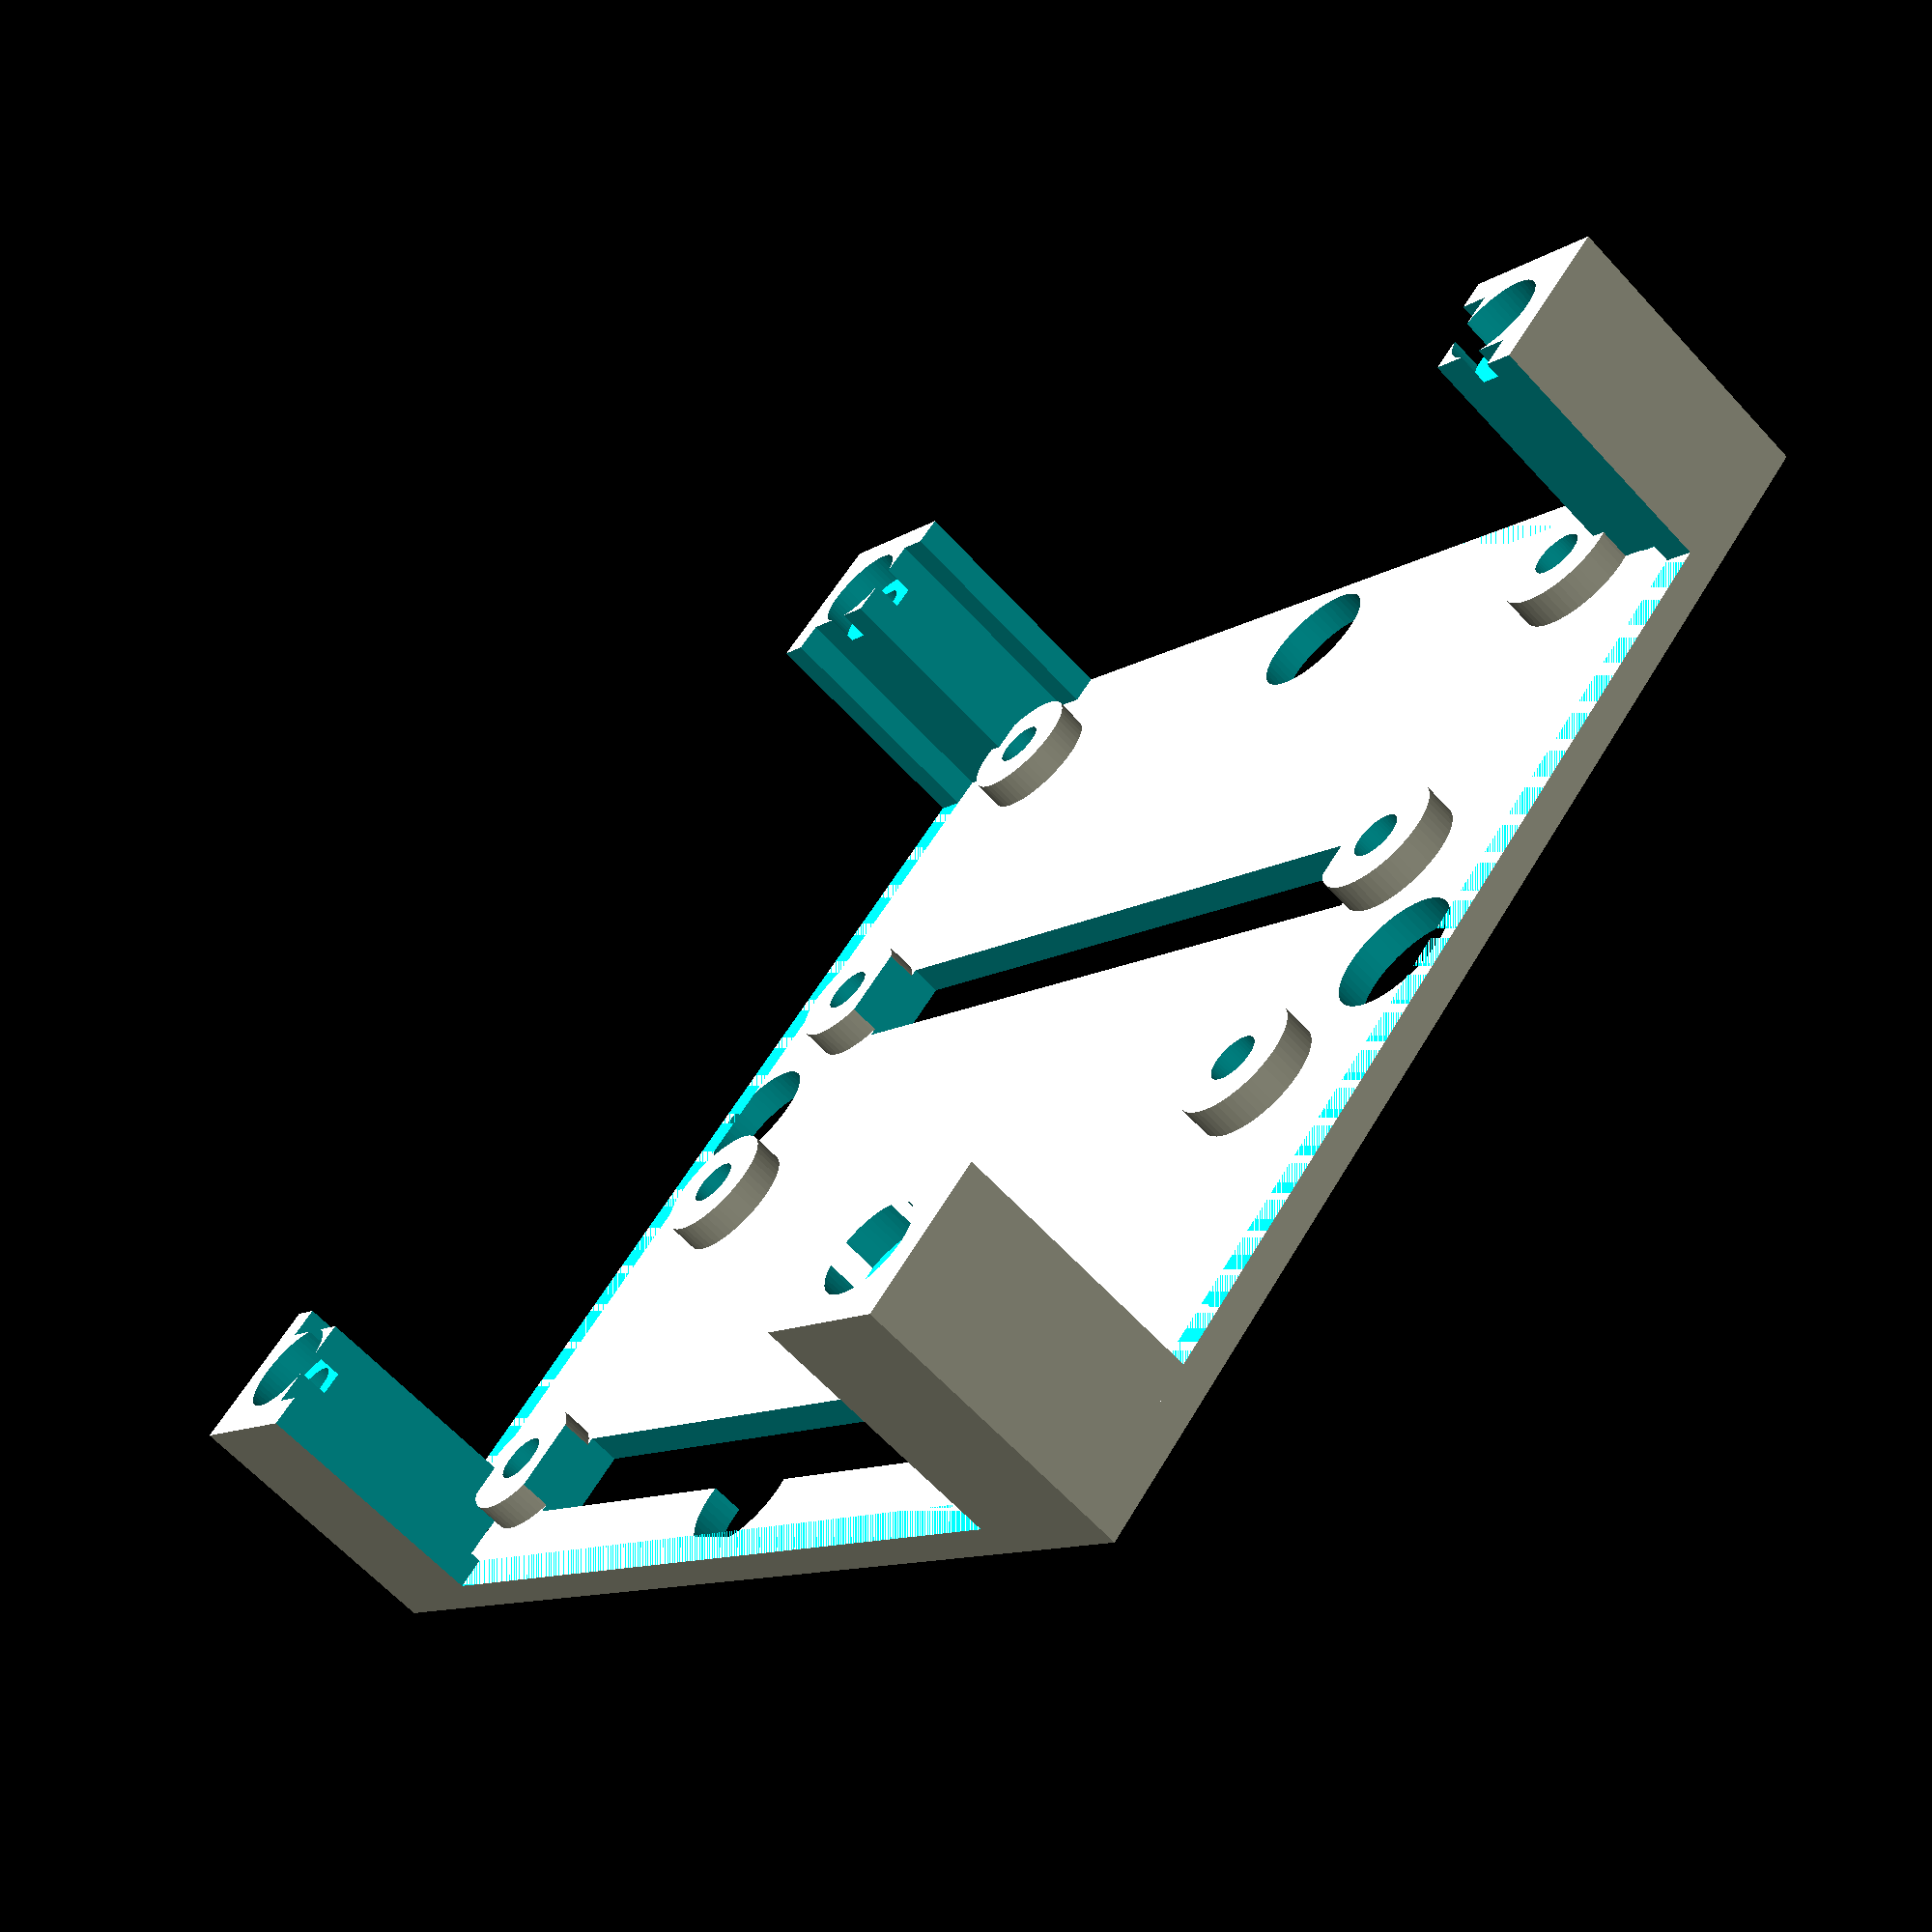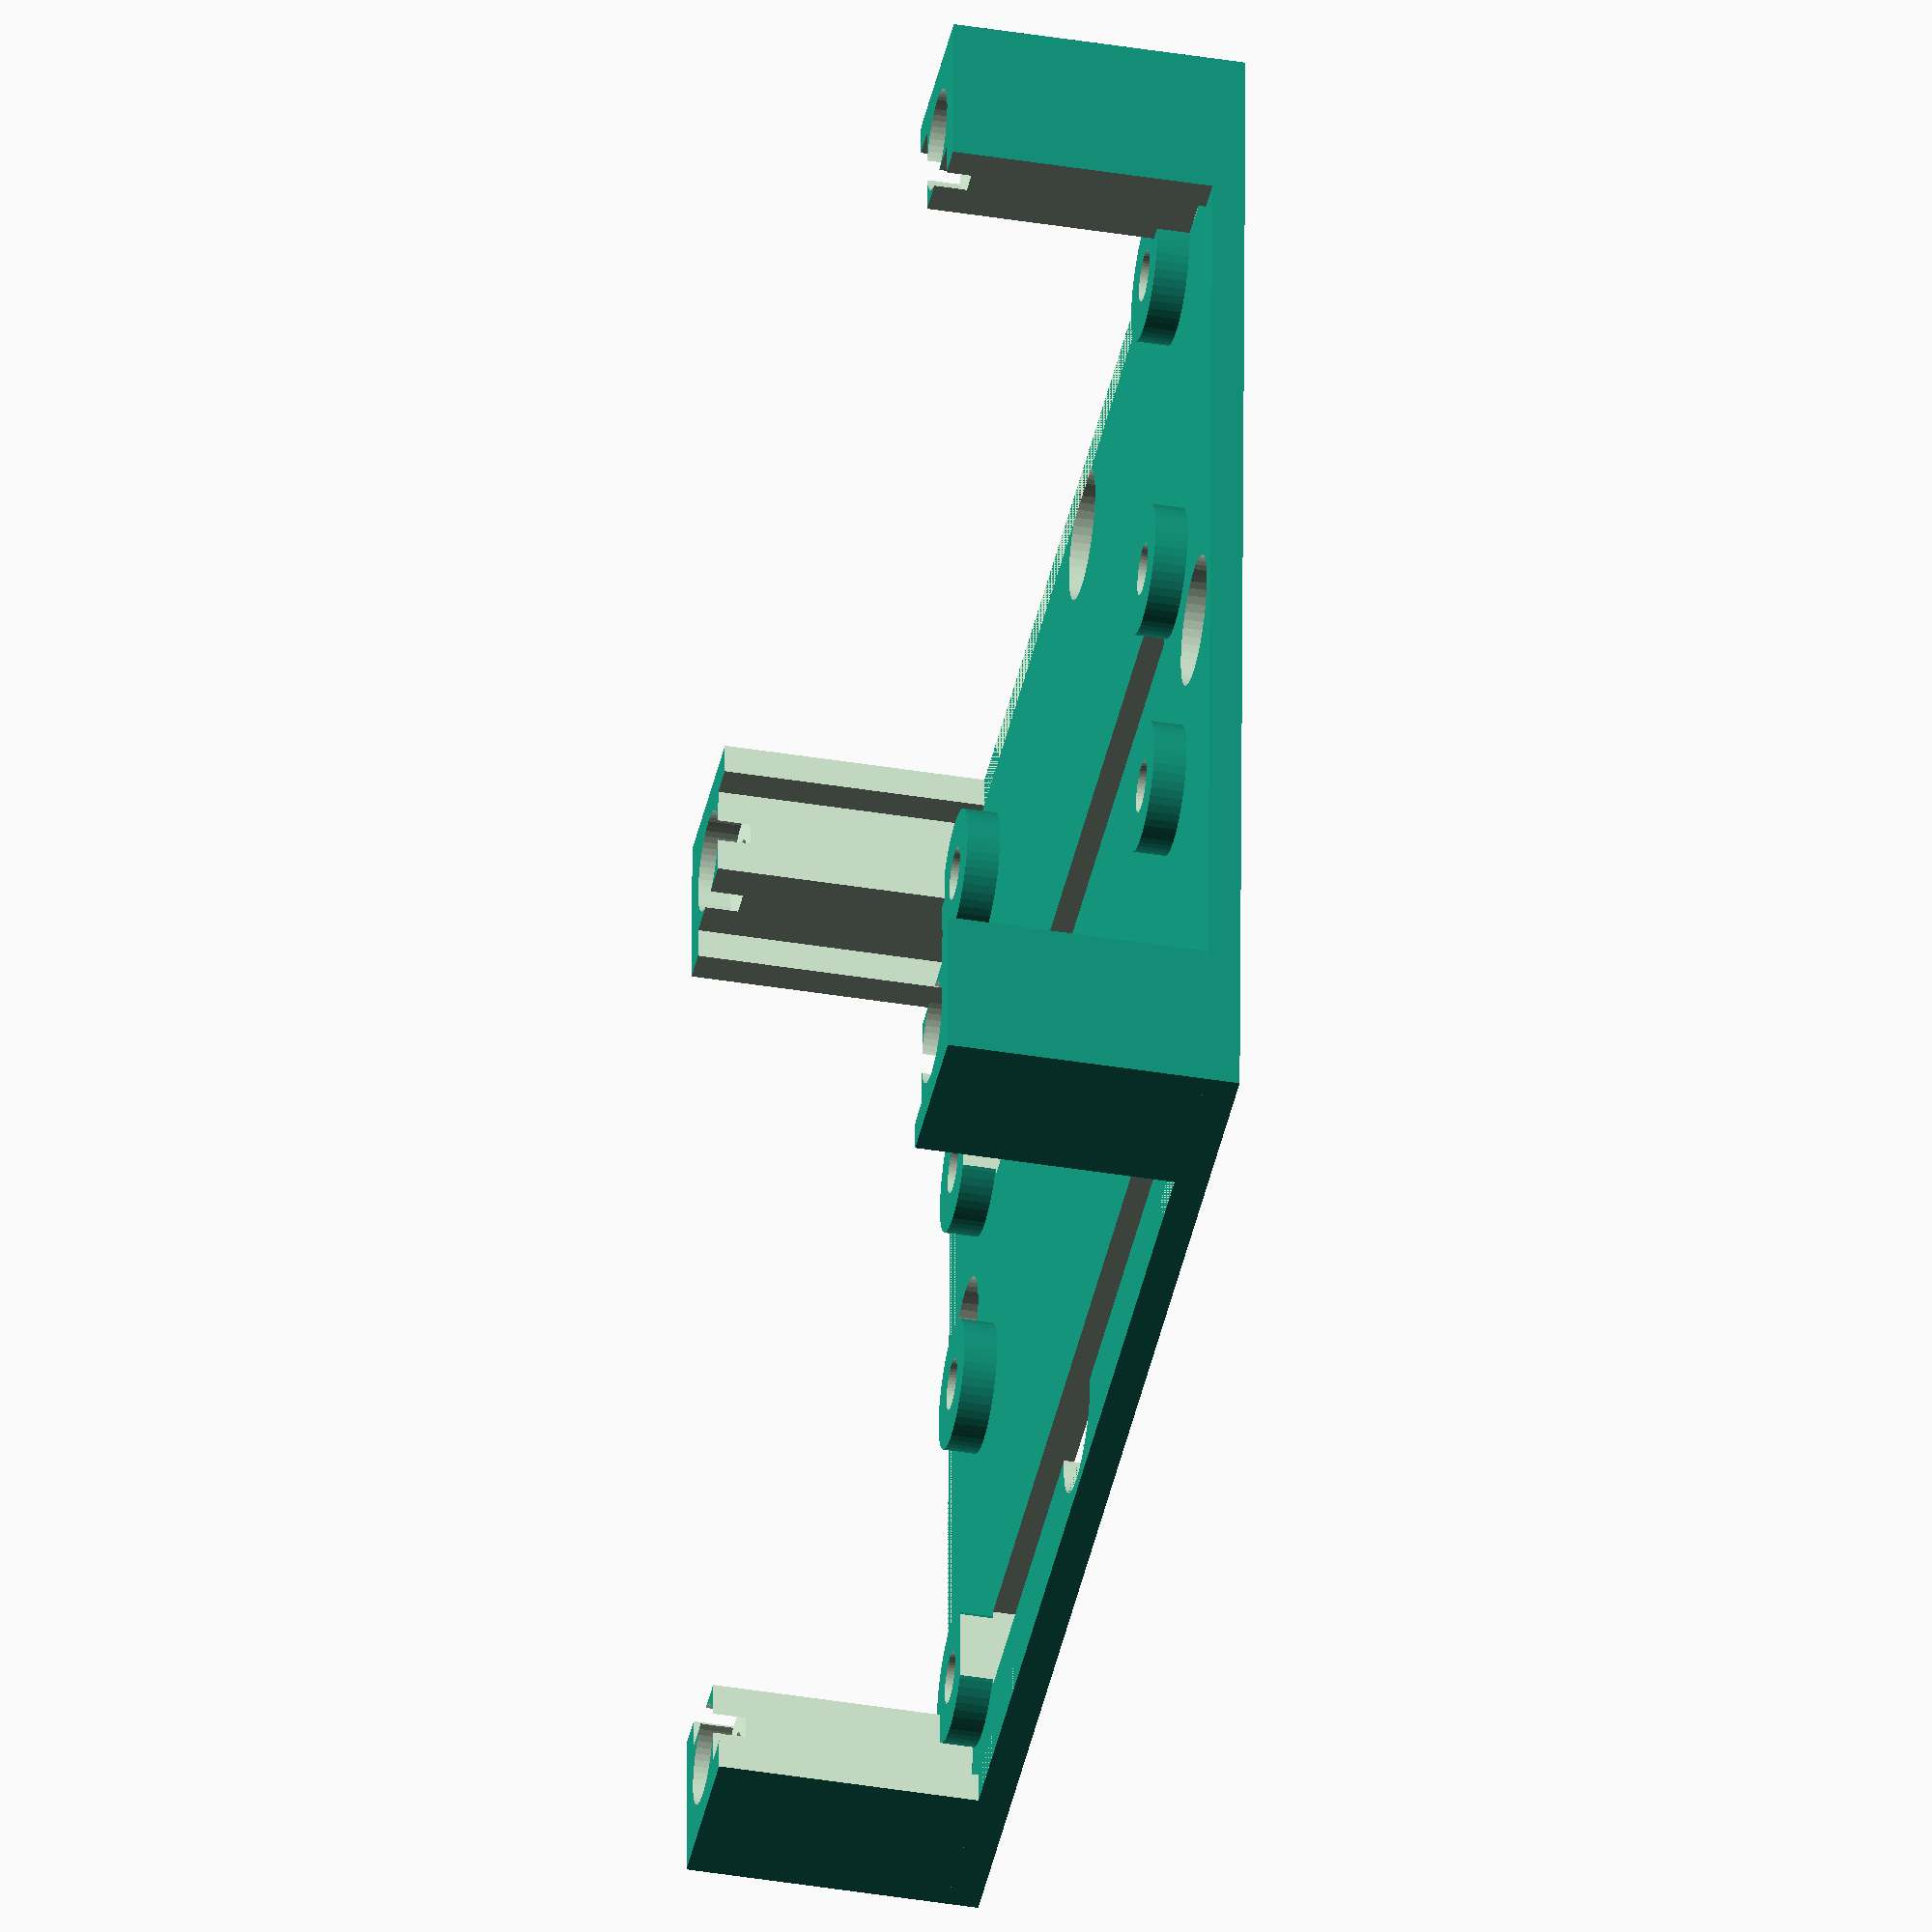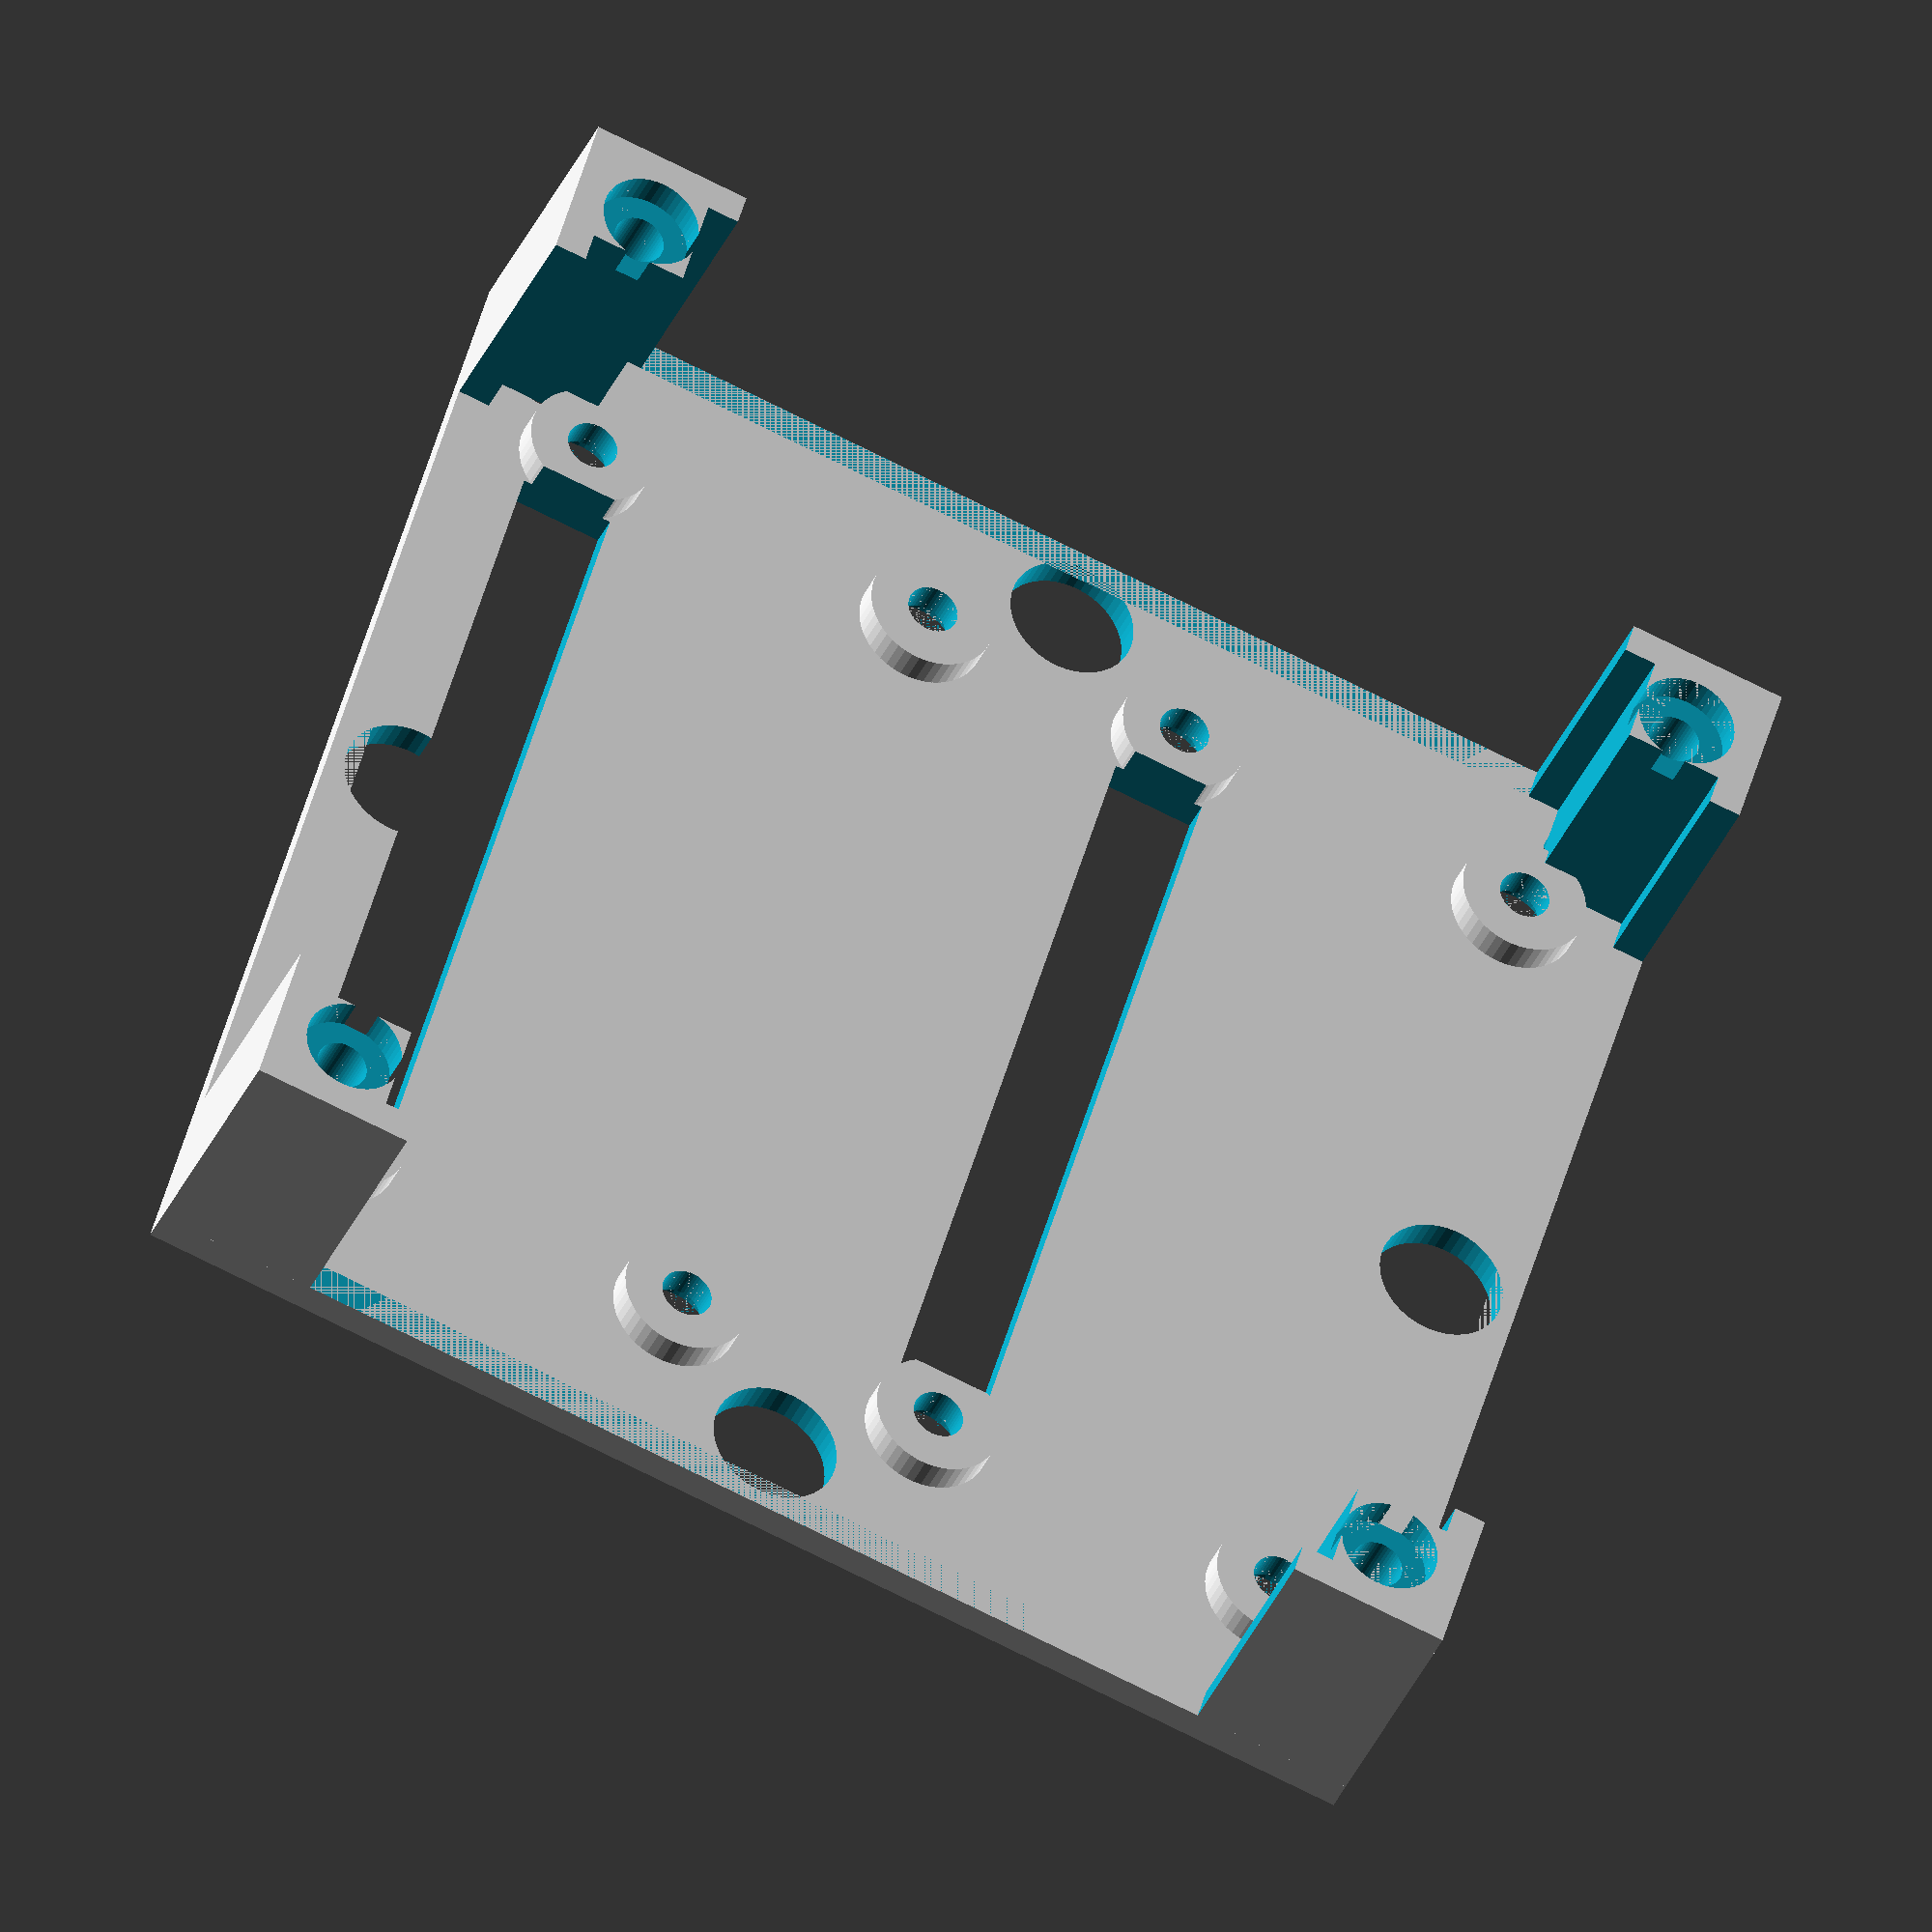
<openscad>

module bezier(h){
linear_extrude(height=h)polygon([
    for(t=[0:0.1:1.0])    [20*t*t, 40*(1-t)*(1-t)],
    [0, 0]
    ]);
}

module screwhelper(rout, rin, height)
{
    difference(){
        translate([0,0,height/2])cylinder(height, r=rout,center=true,$fn=50);
        translate([0,0,height/2])cylinder(height+0.01, r=rin,center=true,$fn=50);
    }
}

module kuangkuang(sizex, sizey, sizez){
    difference(){
    translate([0,0,sizez/2])cube([sizex+2,sizey+2,sizez],center=true);
    translate([0,0,sizez/2])cube([sizex+0.01,sizey+0.01,sizez+0.01],center=true);
    translate([0,0,sizez/2])cube([sizex-6+0.01,sizey+2.01,sizez+0.01],center=true);
    translate([0,0,sizez/2])cube([sizex+2.01,sizey-6+0.01,sizez+0.01],center=true);
    }
}

module addon(size){
    difference(){
        cylinder(size, r=4.9,center=true,$fn=50);
        cylinder(size+0.01, r=2.5,center=true,$fn=50);
        translate([-2.5,-2.5,0])cube([5.1,5.1,size+0.01],center=true);
        translate([ 2.5, 2.5,0])cube([5.1,5.1,size+.01],center=true);
    }
}
module conn(height,degree){
    difference(){
        cube([height,40,20],center=true);
        cube([height-4,36,22],center=true);
        //translate([0,0,1])cube([32,36,18.01],center=true);
        //translate([0,0,5])cube([20,41,10],center=true);
        translate([0, 10,0])rotate([0,90,0])cylinder(40.01, r=2.5,center=true,$fn=50);
        translate([0,  0,0])rotate([0,90,0])cylinder(40.01, r=2.5,center=true,$fn=50);
        translate([0,-10,0])rotate([0,90,0])cylinder(40.01, r=2.5,center=true,$fn=50);
    }

    translate([-height/2-1, 10,0])rotate([0,90,0])rotate([0,0,degree])addon(2);
    translate([-height/2-2,  0,0])rotate([0,90,0])rotate([0,0,degree])addon(4);
    translate([-height/2-1,-10,0])rotate([0,90,0])rotate([0,0,degree])addon(2);

    translate([ height/2+1, 10,0])rotate([0,90,0])rotate([0,0,degree])addon(2);
    translate([ height/2+2,  0,0])rotate([0,90,0])rotate([0,0,degree])addon(4);
    translate([ height/2+1,-10,0])rotate([0,90,0])rotate([0,0,degree])addon(2);
}
module conn_typec(){
    difference(){
    union(){
    conn(40,-45);
    //layer2
    translate([5,0,0])cube([10,40,20],center=true);
    //layer1
    translate([-5,0,0])cube([10,40,20],center=true);
    }

    //layer2
    translate([5.5,-10,9])cube([9.01,4,2.01],center=true);
    translate([5.5,-10,0])cube([9.01,8,16.01],center=true);
    translate([5.5,-10,-9])cube([9.01,4,2.01],center=true);
    translate([5.5, 10, 9])cube([9.01,4,2.01],center=true);
    translate([5.5, 10,0])cube([9.01,8,16.01],center=true);
    translate([5.5, 10,-9])cube([9.01,4,2.01],center=true);

    //layer1
    translate([5.5-10, 0, 0])cube([9.01,36,20.01],center=true);
    }
}
module conn_xh254(){
    difference(){
    union(){
    //+special
    translate([-10,-11,5])cube([20,2,10], center=true);
    //xh254
    translate([0,0,5])cube([40,20,10],center=true);
    //+blank
    translate([0,0,-5])cube([40,20,10],center=true);
    //+main
    rotate([0,90,90])conn(40,-45);
    }

    //-blank
    translate([0,0,-4.5])cube([36,21,9],center=true);

    //-xh254.chargerside
    //.special+++
    translate([-10,9+0.5, 5.5])cube([   6,1.01,9.01],center=true);
    //translate([-10,9+0.5, 9])cube([12.4,1.01,2.01],center=true);
    translate([-10,8+0.5, 5.5])cube([12.4,1.01,9.01],center=true);
    //.special---
    //normal
    translate([-10,  -2+0.5, 5.5])cube([12.4,19,9.01],center=true);
    translate([-10,-12+0.5, 5.5])cube([9,1.01,9.01],center=true);

    //-xh254.batteryside
    translate([ 10,10-3/2, 5+2])cube([6,3.01,6.01],center=true);
    translate([ 10,0, 5+1])cube([8.2,15,8.01],center=true);
    translate([ 10,0-15/2+7/2, 5+1])cube([10.0,7.01,8.01],center=true);
    translate([ 10,0-15/2-0.5, 5+1])cube([8.0,1,8.01],center=true);
    translate([ 10,-9.01, 5.4])cube([13,2,9.21],center=true);
    }
}
module conn_bms(){
    difference(){
        conn(36,-45);
        translate([0,0,5.01])cube([20,40.01,10],center=true);
    }
}

module conn_motor(){
    difference(){
        conn(36,45);
        translate([0,0,5.01])cube([20,40.01,10],center=true);
    }
}

module top_top(){
    /*
    translate([-40, 20, 80-0.5])linear_extrude(height=1.01,center=true)text("-A-",size=20,font= "Arial");
    translate([00, 20, 80-0.5])linear_extrude(height=1.01,center=true)text("-B-",size=20,font= "Arial");
    translate([-40,-40, 80-0.5])linear_extrude(height=1.01,center=true)text("-C-",size=20,font= "Arial");
    translate([00,-40, 80-0.5])linear_extrude(height=1.01,center=true)text("-D-",size=20,font= "Arial");
    */

    difference(){
    union(){
    translate([0, 0, 80-1])cube([120,120,2],center=true);
    }

    //middle
    translate([0, 0, 80-1.11])cube([80,80,1.8],center=true);
    translate([0, 0, 80-1])cube([40,40,3],center=true);

    //hole
    translate([-50,-10,80])cylinder(100, r=5,center=true,$fn=50);
    translate([-50, 10,80])cylinder(100, r=5,center=true,$fn=50);
    translate([ 50,-10,80])cylinder(100, r=5,center=true,$fn=50);
    translate([ 50, 10,80])cylinder(100, r=5,center=true,$fn=50);

    //cam
    translate([-40, 40, 80])cube([20,30,8],center=true);
    translate([ 40, 40, 80])cube([20,30,8],center=true);
    translate([-40,-40, 80])cube([20,30,8],center=true);
    translate([ 40,-40, 80])cube([20,30,8],center=true);
    }

    difference(){
    union(){
    translate([-40, 40, 80-4.5])cube([22,32,9],center=true);
    translate([ 40, 40, 80-4.5])cube([22,32,9],center=true);
    translate([-40,-40, 80-4.5])cube([22,32,9],center=true);
    translate([ 40,-40, 80-4.5])cube([22,32,9],center=true);
    }

    //cam
    translate([-40, 40, 80.01-4])cube([20,30,8],center=true);
    translate([ 40, 40, 80.01-4])cube([20,30,8],center=true);
    translate([-40,-40, 80.01-4])cube([20,30,8],center=true);
    translate([ 40,-40, 80.01-4])cube([20,30,8],center=true);

    //cam
    translate([-40, 40, 80.01-4])cube([10,40,8],center=true);
    translate([ 40, 40, 80.01-4])cube([10,40,8],center=true);
    translate([-40,-40, 80.01-4])cube([10,40,8],center=true);
    translate([ 40,-40, 80.01-4])cube([10,40,8],center=true);
    }
}

module top_support_one(){
    difference(){
        conn(36,45);
        translate([0,0,6])cube([40,24,2],center=true);
    }
}
module top_support(){
    translate([-50, 0, 60])rotate([0,90,0])top_support_one();
    translate([ 50, 0, 60])rotate([0,-90,0])top_support_one();
}

module rpi(){
difference(){
    union(){
    translate([-24.5,20-62, 1])cylinder(2, r=3,center=true,$fn=50);
    translate([ 24.5,20-62, 1])cylinder(2, r=3,center=true,$fn=50);
    translate([-24.5, 20-4, 1])cylinder(2, r=3,center=true,$fn=50);
    translate([ 24.5, 20-4, 1])cylinder(2, r=3,center=true,$fn=50);
    }
    translate([-24.5,20-62, 1])cylinder(4, r=1.6,center=true,$fn=50);
    translate([ 24.5,20-62, 1])cylinder(4, r=1.6,center=true,$fn=50);
    translate([-24.5, 20-4, 1])cylinder(4, r=1.6,center=true,$fn=50);
    translate([ 24.5, 20-4, 1])cylinder(4, r=1.6,center=true,$fn=50);
}
}
module notprint_rpi(){
translate([0,-20,60])cube([55,88,36-4],center=true);
}

module cam(){
difference(){
    cube([28,28,1.6],center=true);
    //middle
    translate([0,-2,0])cube([12,24,10],center=true);
    //edge
    //translate([-15,15,0])cube([10,4,10],center=true);
    //translate([ 15,15,0])cube([10,4,10],center=true);
    //hole
    translate([-21/2,4-12.5,0])cylinder(110, r=1.2,center=true,$fn=50);
    translate([ 21/2,4-12.5,0])cylinder(110, r=1.2,center=true,$fn=50);
    translate([-21/2, 4,0])cylinder(110, r=1.2,center=true,$fn=50);
    translate([ 21/2, 4,0])cylinder(110, r=1.2,center=true,$fn=50);
}
}
module cam_bottom(){
    difference(){
        translate([0,50,42+2])cube([20,20,4],center=true);
        translate([0,50,42+1.1])cube([50,10,2.2],center=true);
        translate([0,50,0.5])cylinder(100, r=1.6,center=true,$fn=50);
        translate([0,58,42+3])cube([100,2,2],center=true);
    }
}
module cam_mount(){
    translate([0,60-0.8,56])rotate([90,0,0])cam();
    cam_bottom();
}
module top_cam(){
translate([-30,0.0])cam_mount();
translate([ 30,0.0])cam_mount();
}
/*
module top_speaker_l(){
difference(){
    translate([-55, 50,60])cube([10,20,36],center=true);
    translate([-50, 46,61])cube([21,8,30],center=true);
    translate([-50, 60,61])cube([21,20,28],center=true);
    translate([-50,50,43.2])cube([50,10,2.4],center=true);

    translate([-55,50,47])cylinder(4, r=3,center=true,$fn=50);
    translate([-55,50,50])cylinder(30, r=1.6,center=true,$fn=50);

    translate([-52, 46,80])cube([4,8,10],center=true);
}
}
module top_speaker_r(){
difference(){
    translate([ 55, 50,60])cube([10,20,36],center=true);
    translate([ 50, 46,61])cube([21,8,30],center=true);
    translate([ 50, 60,61])cube([21,20,26],center=true);
    translate([ 50,50,43.2])cube([50,10,2.4],center=true);

    translate([ 55,50,47])cylinder(4, r=3,center=true,$fn=50);
    translate([ 55,50,50])cylinder(30, r=1.6,center=true,$fn=50);

    translate([ 52, 46,80])cube([4,8,10],center=true);
}
}
module top_speaker(){
    top_speaker_l();
    top_speaker_r();
}
*/
module inmp441(){
    translate([0,0,1])cube([20,40,2],center=true);
    translate([0,0,2+5])cube([2.54*3,2.54*4,10],center=true);
}
module top_mic(){
translate([ 40,0,60])rotate([0, 90,0])inmp441();
translate([-40,0,60])rotate([0,-90,0])inmp441();
}

module upper_real(){
    //+hole for cam
    difference(){
        translate([0,50,3-0.1])cube([108,9.8,2],center=true);
        for(j=[-50:5:50]){
            translate([j,50,0.5])cylinder(10, r=1.6,center=true,$fn=50);
        }
    }

    //+hole for rpi
    difference(){
        union(){
        translate([-24.5,20-62, 3])cylinder(2, r=4,center=true,$fn=50);
        translate([ 24.5,20-62, 3])cylinder(2, r=4,center=true,$fn=50);
        translate([-24.5, 20-4, 3])cylinder(2, r=4,center=true,$fn=50);
        translate([ 24.5, 20-4, 3])cylinder(2, r=4,center=true,$fn=50);
        }
        translate([-24.5,20-62, 3])cylinder(3, r=1.6,center=true,$fn=50);
        translate([ 24.5,20-62, 3])cylinder(3, r=1.6,center=true,$fn=50);
        translate([-24.5, 20-4, 3])cylinder(3, r=1.6,center=true,$fn=50);
        translate([ 24.5, 20-4, 3])cylinder(3, r=1.6,center=true,$fn=50);
    }

    difference(){
    translate([0,0,2/2])cube([120,120,2],center=true);

    //center
    //translate([0,0,2/2])cube([40,40,3],center=true);

    //leftright
    translate([-35,0,2/2])cube([10,40,3],center=true);
    translate([ 35,0,2/2])cube([10,40,3],center=true);

    //cammount
    for(j=[-50:5:50]){
    //translate([j,50,0.5])cylinder(10, r=1.6,center=true,$fn=50);
    translate([j,50,1])cylinder(2.01, r=3,center=true,$fn=50);
    }

    //rpi
    translate([-24.5,20-62, 1])cylinder(2.01, r=3,center=true,$fn=50);
    translate([ 24.5,20-62, 1])cylinder(2.01, r=3,center=true,$fn=50);
    translate([-24.5, 20-4, 1])cylinder(2.01, r=3,center=true,$fn=50);
    translate([ 24.5, 20-4, 1])cylinder(2.01, r=3,center=true,$fn=50);

    //support hole
    translate([-50,-10,0])cylinder(100, r=5,center=true,$fn=50);
    translate([-50,  0,0])cylinder(100, r=5,center=true,$fn=50);
    translate([-50, 10,0])cylinder(100, r=5,center=true,$fn=50);
    translate([ 50,-10,0])cylinder(100, r=5,center=true,$fn=50);
    translate([ 50,  0,0])cylinder(100, r=5,center=true,$fn=50);
    translate([ 50, 10,0])cylinder(100, r=5,center=true,$fn=50);

    //translate([-20, 20,0])cylinder(100, r=1.6,center=true,$fn=50);
    //translate([  0, 20,0])cylinder(100, r=1.6,center=true,$fn=50);
    //translate([ 20, 20,0])cylinder(100, r=1.6,center=true,$fn=50);

    //marker line
    translate([0,-40,0.1])cube([120,0.2,0.21],center=true);
    translate([0,-20,0.1])cube([120,0.2,0.21],center=true);
    translate([0,  0,0.1])cube([120,0.2,0.21],center=true);
    translate([0, 20,0.1])cube([120,0.2,0.21],center=true);
    translate([0, 40,0.1])cube([120,0.2,0.21],center=true);
    translate([-40,0,0.1])cube([0.2,120,0.21],center=true);
    translate([-20,0,0.1])cube([0.2,120,0.21],center=true);
    translate([  0,0,0.1])cube([0.2,120,0.21],center=true);
    translate([ 20,0,0.1])cube([0.2,120,0.21],center=true);
    translate([ 40,0,0.1])cube([0.2,120,0.21],center=true);

    translate([0,-40,1.9])cube([120,0.2,0.21],center=true);
    translate([0,-20,1.9])cube([120,0.2,0.21],center=true);
    translate([0,  0,1.9])cube([120,0.2,0.21],center=true);
    translate([0, 20,1.9])cube([120,0.2,0.21],center=true);
    translate([0, 40,1.9])cube([120,0.2,0.21],center=true);
    translate([-40,0,1.9])cube([0.2,120,0.21],center=true);
    translate([-20,0,1.9])cube([0.2,120,0.21],center=true);
    translate([  0,0,1.9])cube([0.2,120,0.21],center=true);
    translate([ 20,0,1.9])cube([0.2,120,0.21],center=true);
    translate([ 40,0,1.9])cube([0.2,120,0.21],center=true);
}
}

module top_bot(){
//translate([0,0,2+40+2])rpi();

translate([0,0,40])upper_real();
}

module l298n(){
difference(){
    union(){
        translate([-27.5,20-60,2+2/2])cylinder(2, r=3,center=true,$fn=50);
        translate([ 27.5,20-60,2+2/2])cylinder(2, r=3,center=true,$fn=50);
        translate([-14.5, 20-6,2+2/2])cylinder(2, r=3,center=true,$fn=50);
        translate([ 14.5, 20-6,2+2/2])cylinder(2, r=3,center=true,$fn=50);
    }
    translate([-27.5,20-60,2+2/2])cylinder(10, r=1.6,center=true,$fn=50);
    translate([ 27.5,20-60,2+2/2])cylinder(10, r=1.6,center=true,$fn=50);
    translate([-14.5, 20-6,2+2/2])cylinder(10, r=1.6,center=true,$fn=50);
    translate([ 14.5, 20-6,2+2/2])cylinder(10, r=1.6,center=true,$fn=50);
}
}

module mid_top(){
    difference(){
        translate([ 0, 0, 40-1])cube([120,120,2],center=true);

        translate([ 0, 0, 40-1])cube([80,80,3],center=true);

        translate([-50, 10, 0])cylinder(100, r=5,center=true,$fn=50);
        translate([-50,  0, 0])cylinder(100, r=5,center=true,$fn=50);
        translate([-50,-10, 0])cylinder(100, r=5,center=true,$fn=50);

        translate([ 50, 10, 0])cylinder(100, r=5,center=true,$fn=50);
        translate([ 50,  0, 0])cylinder(100, r=5,center=true,$fn=50);
        translate([ 50,-10, 0])cylinder(100, r=5,center=true,$fn=50);
    }
}

module mid_support(){
    translate([-50, 0, 20])rotate([0,90,0])conn_bms();
    translate([ 50, 0, 20])rotate([0,-90,0])conn_bms();
}

module batterypack(){
    translate([ 0,29,0])cube([40,20,40],center=true);
    translate([-10,0, 10])rotate([90,0,0])cylinder(65, r=9,center=true,$fn=50);
    translate([ 10,0, 10])rotate([90,0,0])cylinder(65, r=9,center=true,$fn=50);
    translate([-10,0,-10])rotate([90,0,0])cylinder(65, r=9,center=true,$fn=50);
    translate([ 10,0,-10])rotate([90,0,0])cylinder(65, r=9,center=true,$fn=50);
    translate([ 0,-29,0])cube([40,20,40],center=true);
}
module notprint_battery(){
    translate([ 0, 60,-20])rotate([0,0,90])batterypack();
    translate([ 0,-60,-20])rotate([0,0,90])batterypack();
}

module part2_kuang(){
    //shang
    difference(){
        union(){
        translate([-10, 40,1.2])cube([4,4,2.4],center=true);
        translate([  0, 40,1.2])cube([4,4,2.4],center=true);
        translate([ 10, 40,1.2])cube([4,4,2.4],center=true);
        translate([20,20,0])rotate([0,-90,0])bezier(40);
        translate([0,40,0.5])cube([40,40,1.0],center=true);
        }
        translate([-10,40,0])cylinder(10, r=1.6,center=true,$fn=50);
        translate([  0,40,0])cylinder(10, r=1.6,center=true,$fn=50);
        translate([ 10,40,0])cylinder(10, r=1.6,center=true,$fn=50);
    }
/*
    //zhong
    difference(){
        translate([0,0,10])cube([40,40,20],center=true);
        translate([0,0,10])cube([30,39.9,20.02],center=true);
        translate([0,10,10])rotate([0,90,0])cylinder(100, r=2.5,center=true,$fn=50);
        translate([0,-10,10])rotate([0,90,0])cylinder(100, r=2.5,center=true,$fn=50);
    }
*/
    //xia
    difference(){
        union(){
        translate([-10,-40,1.2])cube([4,4,2.4],center=true);
        translate([  0,-40,1.2])cube([4,4,2.4],center=true);
        translate([ 10,-40,1.2])cube([4,4,2.4],center=true);
        mirror([0,1,0])translate([20,20,0])rotate([0,-90,0])bezier(40);
        translate([0,-40,0.5])cube([40,40,1.0],center=true);
        }
        translate([-10,-40,0])cylinder(10, r=1.6,center=true,$fn=50);
        translate([  0,-40,0])cylinder(10, r=1.6,center=true,$fn=50);
        translate([ 10,-40,0])cylinder(10, r=1.6,center=true,$fn=50);
    }
}
module mid_kuang_right(){
    translate([40,0,20])rotate([0,90,0])part2_kuang();
    translate([50,0,20])rotate([0,0,90])conn_xh254();
}
module mid_kuang_left(){
    translate([-40,0,20])rotate([0,-90,0])part2_kuang();
    translate([-50,0,20])rotate([0,-90,0])conn_typec();
}

module notprint_rpizero(){
    difference(){
        translate([0,0,1])cube([30.5,65,2],center=true);
        translate([-58/2, 23/2, 0])cylinder(100, r=1.6,center=true,$fn=50);
        translate([ 58/2, 23/2, 0])cylinder(100, r=1.6,center=true,$fn=50);
        translate([-58/2,-23/2, 0])cylinder(100, r=1.6,center=true,$fn=50);
        translate([ 58/2,-23/2, 0])cylinder(100, r=1.6,center=true,$fn=50);
    }
}

module notprint_wavesharesensehat(){
    difference(){
        union(){
        translate([0,0,1])cube([30.5,65,2],center=true);
        translate([30.5/2-4,0,-2])cube([6,52,4],center=true);
        }
        translate([-58/2, 23/2, 0])cylinder(100, r=1.6,center=true,$fn=50);
        translate([ 58/2, 23/2, 0])cylinder(100, r=1.6,center=true,$fn=50);
        translate([-58/2,-23/2, 0])cylinder(100, r=1.6,center=true,$fn=50);
        translate([ 58/2,-23/2, 0])cylinder(100, r=1.6,center=true,$fn=50);
    }
}

module sensorsupport(){
    translate([0,0,-20-1])cube([40,10,2],center=true);
    //left
    difference(){
        translate([-30,0,-20-1])cube([20,30,2],center=true);
        translate([-40+5,0,0])cylinder(100, r=2.4,center=true,$fn=50);
        translate([-58/2, 23/2, 0])cylinder(100, r=1.6,center=true,$fn=50);
        translate([-58/2,-23/2, 0])cylinder(100, r=1.6,center=true,$fn=50);
    }
    difference(){
        translate([-40+5/2,0,-30])cube([5,10,16],center=true);
        translate([-40+5,0,0])cylinder(100, r=2.5,center=true,$fn=50);
    }
    //right
    difference(){
        translate([ 30,0,-20-1])cube([20,30,2],center=true);
        translate([ 40-5,0,0])cylinder(100, r=2.4,center=true,$fn=50);
        translate([ 58/2, 23/2, 0])cylinder(100, r=1.6,center=true,$fn=50);
        translate([ 58/2,-23/2, 0])cylinder(100, r=1.6,center=true,$fn=50);
    }
    difference(){
        translate([ 40-5/2,0,-30])cube([5,10,16],center=true);
        translate([ 40-5,0,0])cylinder(100, r=2.5,center=true,$fn=50);
    }
}

module notprint_l298n(){
    difference(){
        union(){
        translate([0,0,1])cube([65,65,2],center=true);
        translate([0,-65/2+3+15/2,13])cube([53,15,20],center=true);
        translate([0,-65/2+(51+28)/2,2+11/2])cube([56,51-28,11],center=true);
        translate([-8, 65/2-(14+24)/2,2+13/2])cylinder(13, r=5,center=true,$fn=50);
        translate([ 8, 65/2-(14+24)/2,2+13/2])cylinder(13, r=5,center=true,$fn=50);
        }

        translate([-27.5, 65/2-5,0])cylinder(100, r=1.6,center=true,$fn=50);
        translate([ 27.5, 65/2-5,0])cylinder(100, r=1.6,center=true,$fn=50);
        translate([-14.5,-65/2+5,0])cylinder(100, r=1.6,center=true,$fn=50);
        translate([ 14.5,-65/2+5,0])cylinder(100, r=1.6,center=true,$fn=50);
    }
}

module bot_seperater_above()
{
difference(){
    translate([0,0, 2+8])cube([80,80,16],center=true);
    translate([0,0, 2+8])cube([76,64,20],center=true);
    translate([0,0, 2+8])cube([64,76,20],center=true);
    translate([0,0, 2+16])cube([60,90,32],center=true);
    translate([0,0, 2+16])cube([90,60,32],center=true);
    //corner
    translate([-40+5, 40-5,1])cylinder(50, r=1.6,center=true,$fn=50);
    translate([ 40-5, 40-5,1])cylinder(50, r=1.6,center=true,$fn=50);
    translate([-40+5,-40+5,1])cylinder(50, r=1.6,center=true,$fn=50);
    translate([ 40-5,-40+5,1])cylinder(50, r=1.6,center=true,$fn=50);
    //corner
    translate([-40+5, 40-5,18-1])cylinder(2.01, r=3.1,center=true,$fn=50);
    translate([ 40-5, 40-5,18-1])cylinder(2.01, r=3.1,center=true,$fn=50);
    translate([-40+5,-40+5,18-1])cylinder(2.01, r=3.1,center=true,$fn=50);
    translate([ 40-5,-40+5,18-1])cylinder(2.01, r=3.1,center=true,$fn=50);
}

difference(){
    union(){
    translate([0,0, 1])cube([80,80,2],center=true);
    //+pizero hole
    translate([-20-23/2, 58/2, 2])screwhelper(4, 1.6, 2);
    translate([-20+23/2, 58/2, 2])screwhelper(4, 1.6, 2);
    translate([-20-23/2,-58/2, 2])screwhelper(4, 1.6, 2);
    translate([-20+23/2,-58/2, 2])screwhelper(4, 1.6, 2);
    //+sensehat hole
    translate([ 20-23/2, 58/2, 2])screwhelper(4, 1.6, 2);
    translate([ 20+23/2, 58/2, 2])screwhelper(4, 1.6, 2);
    translate([ 20-23/2,-58/2, 2])screwhelper(4, 1.6, 2);
    translate([ 20+23/2,-58/2, 2])screwhelper(4, 1.6, 2);
    }
    //corner
    translate([-40+5, 40-5,1])cylinder(2.01, r=3.1,center=true,$fn=50);
    translate([ 40-5, 40-5,1])cylinder(2.01, r=3.1,center=true,$fn=50);
    translate([-40+5,-40+5,1])cylinder(2.01, r=3.1,center=true,$fn=50);
    translate([ 40-5,-40+5,1])cylinder(2.01, r=3.1,center=true,$fn=50);
    //corner
    translate([-40+5, 40-5,1])cylinder(10, r=1.6,center=true,$fn=50);
    translate([ 40-5, 40-5,1])cylinder(10, r=1.6,center=true,$fn=50);
    translate([-40+5,-40+5,1])cylinder(10, r=1.6,center=true,$fn=50);
    translate([ 40-5,-40+5,1])cylinder(10, r=1.6,center=true,$fn=50);
    //
    translate([ 0, 40-5,1])cylinder(10, r=4,center=true,$fn=50);
    translate([ 0,-40+5,1])cylinder(10, r=4,center=true,$fn=50);
    translate([-40+5, 0,1])cylinder(10, r=4,center=true,$fn=50);
    translate([ 40-5, 0,1])cylinder(10, r=4,center=true,$fn=50);
    //-pizero hole
    translate([-20-23/2, 58/2,1])cylinder(2.01, r=3,center=true,$fn=50);
    translate([-20+23/2, 58/2,1])cylinder(2.01, r=3,center=true,$fn=50);
    translate([-20-23/2,-58/2,1])cylinder(2.01, r=3,center=true,$fn=50);
    translate([-20+23/2,-58/2,1])cylinder(2.01, r=3,center=true,$fn=50);
    //-sensehat hole
    translate([ 20-23/2, 58/2,1])cylinder(2.01, r=3,center=true,$fn=50);
    translate([ 20+23/2, 58/2,1])cylinder(2.01, r=3,center=true,$fn=50);
    translate([ 20-23/2,-58/2,1])cylinder(2.01, r=3,center=true,$fn=50);
    translate([ 20+23/2,-58/2,1])cylinder(2.01, r=3,center=true,$fn=50);
    //-rpi 40pin
    translate([-20+23/2,0,-10-2])cube([5.8,52-0.4,40],center=true);
    //-sensehat 40pin
    translate([ 20+23/2,0,-10-2])cube([5.8,52-0.4,40],center=true);
}
}

module bot_seperater_below()
{
    difference(){
    translate([0,0,-2-8])cube([80,80,16],center=true);
    translate([0,0,-2-8])cube([64,76,20],center=true);
    translate([0,0,-2-8])cube([76,64,20],center=true);
    translate([0,0,-2-16])cube([60,90,32],center=true);
    translate([0,0,-2-16])cube([90,60,32],center=true);
    //corner
    translate([-40+5, 40-5,1])cylinder(50, r=1.6,center=true,$fn=50);
    translate([ 40-5, 40-5,1])cylinder(50, r=1.6,center=true,$fn=50);
    translate([-40+5,-40+5,1])cylinder(50, r=1.6,center=true,$fn=50);
    translate([ 40-5,-40+5,1])cylinder(50, r=1.6,center=true,$fn=50);
    //corner
    translate([-40+5, 40-5,-18+1])cylinder(2.01, r=3.1,center=true,$fn=50);
    translate([ 40-5, 40-5,-18+1])cylinder(2.01, r=3.1,center=true,$fn=50);
    translate([-40+5,-40+5,-18+1])cylinder(2.01, r=3.1,center=true,$fn=50);
    translate([ 40-5,-40+5,-18+1])cylinder(2.01, r=3.1,center=true,$fn=50);
    }

    difference(){
    translate([0,0,-1])cube([80,80,2],center=true);
    //corner
    translate([-40+5, 40-5,-1])cylinder(2.01, r=3.1,center=true,$fn=50);
    translate([ 40-5, 40-5,-1])cylinder(2.01, r=3.1,center=true,$fn=50);
    translate([-40+5,-40+5,-1])cylinder(2.01, r=3.1,center=true,$fn=50);
    translate([ 40-5,-40+5,-1])cylinder(2.01, r=3.1,center=true,$fn=50);
    //
    translate([ 0, 40-5,1])cylinder(10, r=5,center=true,$fn=50);
    translate([ 0,-40+5,1])cylinder(10, r=5,center=true,$fn=50);
    translate([-40+5, 0,1])cylinder(10, r=5,center=true,$fn=50);
    translate([ 40-5, 0,1])cylinder(10, r=5,center=true,$fn=50);
    //-l298n hole
    translate([-27.5, 65/2-5.3,-1])cylinder(2.01, r=3,center=true,$fn=50);
    translate([ 27.5, 65/2-5.3,-1])cylinder(2.01, r=3,center=true,$fn=50);
    translate([-14.5, 65/2-5.3,-1])cylinder(2.01, r=3,center=true,$fn=50);
    translate([ 14.5, 65/2-5.3,-1])cylinder(2.01, r=3,center=true,$fn=50);
    translate([-27.5,-65/2+5.3,-1])cylinder(2.01, r=3,center=true,$fn=50);
    translate([ 27.5,-65/2+5.3,-1])cylinder(2.01, r=3,center=true,$fn=50);
    translate([-14.5,-65/2+5.3,-1])cylinder(2.01, r=3,center=true,$fn=50);
    translate([ 14.5,-65/2+5.3,-1])cylinder(2.01, r=3,center=true,$fn=50);
    }

    //-l298n hole
    //translate([-27.5, 65/2-5.3,-4])screwhelper(4, 1.6, 2);
    //translate([ 27.5, 65/2-5.3,-4])screwhelper(4, 1.6, 2);
    translate([-14.5, 65/2-5.3,-4])screwhelper(4, 1.6, 2);
    translate([ 14.5, 65/2-5.3,-4])screwhelper(4, 1.6, 2);
    translate([-27.5,-65/2+5.3,-4])screwhelper(4, 1.6, 2);
    translate([ 27.5,-65/2+5.3,-4])screwhelper(4, 1.6, 2);
    //translate([-14.5,-65/2+5.3,-4])screwhelper(4, 1.6, 2);
    //translate([ 14.5,-65/2+5.3,-4])screwhelper(4, 1.6, 2);
}

module mid_bot()
{
    difference(){
    union(){
    //+baseboard
    translate([0, 0, 1])cube([80, 120, 2],center=true);

    //+l298n
    translate([-27.5, 65/2-5, 3])cylinder(2, r=5,center=true,$fn=50);
    translate([ 27.5, 65/2-5, 3])cylinder(2, r=5,center=true,$fn=50);
    translate([-14.5, 65/2-5, 3])cylinder(2, r=5,center=true,$fn=50);
    translate([ 14.5, 65/2-5, 3])cylinder(2, r=5,center=true,$fn=50);
    translate([-27.5,-65/2+5, 3])cylinder(2, r=5,center=true,$fn=50);
    translate([ 27.5,-65/2+5, 3])cylinder(2, r=5,center=true,$fn=50);
    translate([-14.5,-65/2+5, 3])cylinder(2, r=5,center=true,$fn=50);
    translate([ 14.5,-65/2+5, 3])cylinder(2, r=5,center=true,$fn=50);
    }

    //translate([0,0,2.51])cube([66,66,3],center=true);
    //batt cable
    translate([0,-40, 0])cube([10,10,10],center=true,$fn=50);
    translate([0, 40, 0])cube([10,10,10],center=true,$fn=50);

    //-l298n
    translate([-27.5, 65/2-5,-10])cylinder(100, r=1.6,center=true,$fn=50);
    translate([ 27.5, 65/2-5,-10])cylinder(100, r=1.6,center=true,$fn=50);
    translate([-14.5, 65/2-5,-10])cylinder(100, r=1.6,center=true,$fn=50);
    translate([ 14.5, 65/2-5,-10])cylinder(100, r=1.6,center=true,$fn=50);
    translate([-27.5,-65/2+5,-10])cylinder(100, r=1.6,center=true,$fn=50);
    translate([ 27.5,-65/2+5,-10])cylinder(100, r=1.6,center=true,$fn=50);
    translate([-14.5,-65/2+5,-10])cylinder(100, r=1.6,center=true,$fn=50);
    translate([ 14.5,-65/2+5,-10])cylinder(100, r=1.6,center=true,$fn=50);

    //-l298n
    translate([-27.5, 65/2-5,0.99])cylinder(2, r=3,center=true,$fn=50);
    translate([ 27.5, 65/2-5,0.99])cylinder(2, r=3,center=true,$fn=50);
    translate([-14.5, 65/2-5,0.99])cylinder(2, r=3,center=true,$fn=50);
    translate([ 14.5, 65/2-5,0.99])cylinder(2, r=3,center=true,$fn=50);
    translate([-27.5,-65/2+5,0.99])cylinder(2, r=3,center=true,$fn=50);
    translate([ 27.5,-65/2+5,0.99])cylinder(2, r=3,center=true,$fn=50);
    translate([-14.5,-65/2+5,0.99])cylinder(2, r=3,center=true,$fn=50);
    translate([ 14.5,-65/2+5,0.99])cylinder(2, r=3,center=true,$fn=50);
    }

    //left
    difference(){
        union(){
        translate([-50, 0, 1])cube([20,40,2],center=true);
        }
        translate([-50, 10, 0])cylinder(100, r=5,center=true,$fn=50);
        translate([-50,  0, 0])cylinder(100, r=5,center=true,$fn=50);
        translate([-50,-10, 0])cylinder(100, r=5,center=true,$fn=50);
    }

    //right
    difference(){
        union(){
        translate([ 50, 0, 1])cube([20,40,2],center=true);
        }
        translate([ 50, 10, 0])cylinder(100, r=5,center=true,$fn=50);
        translate([ 50,  0, 0])cylinder(100, r=5,center=true,$fn=50);
        translate([ 50,-10, 0])cylinder(100, r=5,center=true,$fn=50);
    }

    //corner
    translate([ 40, 20, 0])bezier(2);
    translate([ 40,-20, 0])mirror([0,1,0])bezier(2);
    translate([-40, 20, 0])mirror([1,0,0])bezier(2);
    translate([-40,-20, 0])rotate([0,0,180])bezier(2);
}
module bot_dipan(){
translate([ 0, 0,-2])bottom();
//l298n();

translate([ 40, 20,-2])bezier(2);
translate([ 40,-20,-2])mirror([0,1,0])bezier(2);
translate([-40, 20,-2])mirror([1,0,0])bezier(2);
translate([-40,-20,-2])rotate([0,0,180])bezier(2);
}
module bot_support(){
    translate([-50, 0,-20])rotate([0,90,0])conn_motor();
    translate([ 50, 0,-20])rotate([0,-90,0])conn_motor();
}



module wheel(){
    rotate([0,90,0])cylinder(25, r=65/2,center=true,$fn=50);
}
module notprint_wheel(){
    translate([-80,-80,-20])wheel();
    translate([ 80,-80,-20])wheel();
    translate([-80, 80,-20])wheel();
    translate([ 80, 80,-20])wheel();
}

module motorseat(){
difference(){
    translate([0, 0,2])cube([24,160,4],center=true);
    cube([26,110,20],center=true);

    //shaft hole
    translate([0, 80,0])cylinder(20, r=5,center=true,$fn=50);
    translate([0,-80,0])cylinder(20, r=5,center=true,$fn=50);

    //shaft hole
    translate([0, 80-11.5,0])cylinder(20, r=2.2,center=true,$fn=50);
    translate([0,-80+11.5,0])cylinder(20, r=2.2,center=true,$fn=50);

    //screw hole
    translate([-8.6, 80-21,0])cylinder(20, r=1.6,center=true,$fn=50);
    translate([ 8.6, 80-21,0])cylinder(20, r=1.6,center=true,$fn=50);
    translate([-8.6,-80+21,0])cylinder(20, r=1.6,center=true,$fn=50);
    translate([ 8.6,-80+21,0])cylinder(20, r=1.6,center=true,$fn=50);

    translate([-8.6, 80-21,2/2])cylinder(2.01, r=3,center=true,$fn=50);
    translate([ 8.6, 80-21,2/2])cylinder(2.01, r=3,center=true,$fn=50);
    translate([-8.6,-80+21,2/2])cylinder(2.01, r=3,center=true,$fn=50);
    translate([ 8.6,-80+21,2/2])cylinder(2.01, r=3,center=true,$fn=50);
}
}
module bot_motorseat_helper()
{
    difference(){
        cube([20,40,6.5],center=true);

        translate([0,-10, 6.5/2-1.1])cylinder(h=2.21,r=5,center=true,$fn=50);
        translate([0,-10,0])cylinder(h=7,r=1.6,center=true,$fn=50);
        translate([0,-10,-6.5/2+1.1])cylinder(h=2.21,r=5,center=true,$fn=50);

        translate([0, 10, 6.5/2-1.1])cylinder(h=2.21,r=5,center=true,$fn=50);
        translate([0, 10,0])cylinder(h=7,r=1.6,center=true,$fn=50);
        translate([0, 10,-6.5/2+1.1])cylinder(h=2.21,r=5,center=true,$fn=50);
    }
}
module bot_motorseat_left(){
    translate([-50, -60, -2-6.5/2])bot_motorseat_helper();
    translate([-50,  60, -2-6.5/2])bot_motorseat_helper();

    translate([-40,0,-20])rotate([0,-90,0])motorseat();

    translate([-50, -60, -40+2+6.5/2])bot_motorseat_helper();
    translate([-50,  60, -40+2+6.5/2])bot_motorseat_helper();
}
module bot_motorseat_right(){
    translate([ 50,  60, -2-6.5/2])bot_motorseat_helper();
    translate([ 50, -60, -2-6.5/2])bot_motorseat_helper();

    translate([ 40,0,-20])rotate([0, 90,0])motorseat();

    translate([ 50,  60, -40+2+6.5/2])bot_motorseat_helper();
    translate([ 50, -60, -40+2+6.5/2])bot_motorseat_helper();
}
module bot_motorseat(){
    bot_motorseat_left();
    bot_motorseat_right();
}


module bot_top(){
    //popup
    translate([-50, 70,-4])screwhelper(4.9, 1.6, 2);
    translate([ 50, 70,-4])screwhelper(4.9, 1.6, 2);
    translate([-50, 50,-4])screwhelper(4.9, 1.6, 2);
    translate([ 50, 50,-4])screwhelper(4.9, 1.6, 2);
    translate([-50,-50,-4])screwhelper(4.9, 1.6, 2);
    translate([ 50,-50,-4])screwhelper(4.9, 1.6, 2);
    translate([-50,-70,-4])screwhelper(4.9, 1.6, 2);
    translate([ 50,-70,-4])screwhelper(4.9, 1.6, 2);

    //mid
    difference(){
        union(){
        translate([  0,  0, -1])cube([ 80, 80, 2],center=true);
        translate([  0, 60, -1])cube([120, 40, 2],center=true);
        translate([  0,-60, -1])cube([120, 40, 2],center=true);
        translate([-60,  0, -1])cube([ 40, 80, 2],center=true);
        translate([ 60,  0, -1])cube([ 40, 80, 2],center=true);
/*
        //+connect two board
        translate([-35, 35,-5])cube([10,10,10],center=true);
        translate([ 35, 35,-5])cube([10,10,10],center=true);
        translate([-35,-35,-5])cube([10,10,10],center=true);
        translate([ 35,-35,-5])cube([10,10,10],center=true);
*/
        }
/*
        //-connect two board
        translate([-30-4, 30+4,-5+0.01])cube([8.01,8.01,10],center=true);
        translate([ 30+4, 30+4,-5+0.01])cube([8.01,8.01,10],center=true);
        translate([-30-4,-30-4,-5+0.01])cube([8.01,8.01,10],center=true);
        translate([ 30+4,-30-4,-5+0.01])cube([8.01,8.01,10],center=true);

        //-screw hole
        translate([-35,0,0])cylinder(40, r=2.4,center=true,$fn=50);
        translate([ 35,0,0])cylinder(40, r=2.4,center=true,$fn=50);
        translate([0,-35,0])cylinder(40, r=2.4,center=true,$fn=50);
        translate([0, 35,0])cylinder(40, r=2.4,center=true,$fn=50);
*/
        //-battpack left
        translate([-60-10,  30-2,  -1])cube([16, 20, 10],center=true);
        translate([-60-10,     0,-1.5])cube([10, 40, 1.01],center=true);
        translate([-60-10, -30+2,  -1])cube([16, 20, 10],center=true);
        //battpack right
        translate([ 60+10,  30-2,  -1])cube([16, 20, 10],center=true);
        translate([ 60+10,     0,-1.5])cube([10, 40, 1.01],center=true);
        translate([ 60+10, -30+2,  -1])cube([16, 20, 10],center=true);
        //battpack far
        translate([  30-2, 60-10,  -1])cube([20, 16, 10],center=true);
        translate([  30-2, 60+10,  -1])cube([20, 16, 10],center=true);
        translate([     0, 60-10,-1.5])cube([40, 10, 1.01],center=true);
        translate([     0, 60+10,-1.5])cube([40, 10, 1.01],center=true);
        translate([ -30+2, 60-10,  -1])cube([20, 16, 10],center=true);
        translate([ -30+2, 60+10,  -1])cube([20, 16, 10],center=true);
        //battpack near
        translate([  30-2,-60-10,  -1])cube([20, 16, 10],center=true);
        translate([  30-2,-60+10,  -1])cube([20, 16, 10],center=true);
        translate([     0,-60-10,-1.5])cube([40, 10, 1.01],center=true);
        translate([     0,-60+10,-1.5])cube([40, 10, 1.01],center=true);
        translate([ -30+2,-60-10,  -1])cube([20, 16, 10],center=true);
        translate([ -30+2,-60+10,  -1])cube([20, 16, 10],center=true);

        //-hole for motorseat
        translate([-50, 70,-1])cylinder(h=8,r=3,center=true,$fn=50);
        translate([ 50, 70,-1])cylinder(h=8,r=3,center=true,$fn=50);
        translate([-50, 50,-1])cylinder(h=8,r=3,center=true,$fn=50);
        translate([ 50, 50,-1])cylinder(h=8,r=3,center=true,$fn=50);
        translate([-50,-50,-1])cylinder(h=8,r=3,center=true,$fn=50);
        translate([ 50,-50,-1])cylinder(h=8,r=3,center=true,$fn=50);
        translate([-50,-70,-1])cylinder(h=8,r=3,center=true,$fn=50);
        translate([ 50,-70,-1])cylinder(h=8,r=3,center=true,$fn=50);

        //space for powercable
        translate([0, 35,0])cube([40,10,100],center=true);
        translate([0,-35,0])cube([40,10,100],center=true);

        //-space for rpi 4b
        translate([-45,0,0])cube([10,60,100],center=true);
        translate([ 45,0,0])cube([10,60,100],center=true);

        //-hole for rpi 4b
        translate([-40+4,  49/2,0])cylinder(100, r=1.6,center=true,$fn=50);
        translate([-40+4, -49/2,0])cylinder(100, r=1.6,center=true,$fn=50);
        translate([-40+4+58,  49/2,0])cylinder(100, r=1.6,center=true,$fn=50);
        translate([-40+4+58, -49/2,0])cylinder(100, r=1.6,center=true,$fn=50);

        //-hole for pi zero 2w
        translate([-58/2,  20+23/2,0])cylinder(100, r=1.6,center=true,$fn=50);
        translate([ 58/2,  20+23/2,0])cylinder(100, r=1.6,center=true,$fn=50);
        translate([-58/2,  20-23/2,0])cylinder(100, r=1.6,center=true,$fn=50);
        translate([ 58/2,  20-23/2,0])cylinder(100, r=1.6,center=true,$fn=50);

        //-hole for sense hat
        translate([-58/2, -20+23/2,0])cylinder(100, r=1.6,center=true,$fn=50);
        translate([ 58/2, -20+23/2,0])cylinder(100, r=1.6,center=true,$fn=50);
        translate([-58/2, -20-23/2,0])cylinder(100, r=1.6,center=true,$fn=50);
        translate([ 58/2, -20-23/2,0])cylinder(100, r=1.6,center=true,$fn=50);

    }
/*
    //left
    difference(){
        translate([-50, 0, -1])cube([20,40,2],center=true);
        translate([-50, 10,0])cylinder(100, r=5,center=true,$fn=50);
        translate([-50,  0,0])cylinder(100, r=5,center=true,$fn=50);
        translate([-50,-10,0])cylinder(100, r=5,center=true,$fn=50);
    }
    //right
    difference(){
        translate([ 50, 0, -1])cube([20,40,2],center=true);
        translate([ 50, 10,0])cylinder(100, r=5,center=true,$fn=50);
        translate([ 50,  0,0])cylinder(100, r=5,center=true,$fn=50);
        translate([ 50,-10,0])cylinder(100, r=5,center=true,$fn=50);
    }
*/
    //corner
    translate([ 60, 40,-8])bezier(8);
    translate([ 60,-40,-8])mirror([0,1,0])bezier(8);
    translate([-60, 40,-8])mirror([1,0,0])bezier(8);
    translate([-60,-40,-8])rotate([0,0,180])bezier(8);
}

module bot_bot(){
    //popup for motorseat
    translate([-50, 70,2])screwhelper(4.9, 1.6, 2);
    translate([ 50, 70,2])screwhelper(4.9, 1.6, 2);
    translate([-50, 50,2])screwhelper(4.9, 1.6, 2);
    translate([ 50, 50,2])screwhelper(4.9, 1.6, 2);
    translate([-50,-50,2])screwhelper(4.9, 1.6, 2);
    translate([ 50,-50,2])screwhelper(4.9, 1.6, 2);
    translate([-50,-70,2])screwhelper(4.9, 1.6, 2);
    translate([ 50,-70,2])screwhelper(4.9, 1.6, 2);

    //popup for corner
    translate([-40+5, 40-5, 2])screwhelper(3, 1.6, 2);
    translate([ 40-5, 40-5, 2])screwhelper(3, 1.6, 2);
    translate([-40+5,-40+5, 2])screwhelper(3, 1.6, 2);
    translate([ 40-5,-40+5, 2])screwhelper(3, 1.6, 2);

    //-side hole
    translate([ 70, 20, 2])screwhelper(3, 1.6, 2);
    translate([ 70,  0, 2])screwhelper(3, 1.6, 2);
    translate([ 70,-20, 2])screwhelper(3, 1.6, 2);
    translate([ 50, 20, 2])screwhelper(3, 1.6, 2);
    translate([ 50,  0, 2])screwhelper(3, 1.6, 2);
    translate([ 50,-20, 2])screwhelper(3, 1.6, 2);
    translate([-50, 20, 2])screwhelper(3, 1.6, 2);
    translate([-50,  0, 2])screwhelper(3, 1.6, 2);
    translate([-50,-20, 2])screwhelper(3, 1.6, 2);
    translate([-70, 20, 2])screwhelper(3, 1.6, 2);
    translate([-70,  0, 2])screwhelper(3, 1.6, 2);
    translate([-70,-20, 2])screwhelper(3, 1.6, 2);

    difference(){
    union(){
    //+baseboard
    translate([0, 0, 1])cube([80, 80, 2],center=true);
    translate([0, 60, 1])cube([120, 40, 2],center=true);
    translate([0,-60, 1])cube([120, 40, 2],center=true);
    translate([-60, 0, 1])cube([40, 80, 2],center=true);
    translate([ 60, 0, 1])cube([40, 80, 2],center=true);
    }

    //screw hole
    translate([-35,0,0])cylinder(10, r=2.4,center=true,$fn=50);
    translate([ 35,0,0])cylinder(10, r=2.4,center=true,$fn=50);
    translate([0,-35,0])cylinder(10, r=2.4,center=true,$fn=50);
    translate([0, 35,0])cylinder(10, r=2.4,center=true,$fn=50);

    //-holes for motorseat
    translate([-50, 70,1])cylinder(h=8,r=3,center=true,$fn=50);
    translate([ 50, 70,1])cylinder(h=8,r=3,center=true,$fn=50);
    translate([-50, 50,1])cylinder(h=8,r=3,center=true,$fn=50);
    translate([ 50, 50,1])cylinder(h=8,r=3,center=true,$fn=50);
    translate([-50,-50,1])cylinder(h=8,r=3,center=true,$fn=50);
    translate([ 50,-50,1])cylinder(h=8,r=3,center=true,$fn=50);
    translate([-50,-70,1])cylinder(h=8,r=3,center=true,$fn=50);
    translate([ 50,-70,1])cylinder(h=8,r=3,center=true,$fn=50);

    //-l298n signal cable
    translate([0, 65/2-11/2,0])cube([48,11,10],center=true);
    //-l298n capacitor
    translate([0, 65/2-(14+24)/2,0])cube([26,10,13],center=true);
    //-l298n heat speater
    translate([0,-65/2+3+15/2,0])cube([54,16,10],center=true);
    //-l298n hole
    translate([-27.5, 65/2-5.3,-10])cylinder(100, r=1.6,center=true,$fn=50);
    translate([ 27.5, 65/2-5.3,-10])cylinder(100, r=1.6,center=true,$fn=50);
    //translate([-14.5, 65/2-5.3,-10])cylinder(100, r=1.6,center=true,$fn=50);
    //translate([ 14.5, 65/2-5.3,-10])cylinder(100, r=1.6,center=true,$fn=50);
    //translate([-27.5,-65/2+5.3,-10])cylinder(100, r=1.6,center=true,$fn=50);
    //translate([ 27.5,-65/2+5.3,-10])cylinder(100, r=1.6,center=true,$fn=50);
    //translate([-14.5,-65/2+5.3,-10])cylinder(100, r=1.6,center=true,$fn=50);
    //translate([ 14.5,-65/2+5.3,-10])cylinder(100, r=1.6,center=true,$fn=50);

    //corner hole
    translate([-40+5, 40-5,1])cylinder(10, r=1.6,center=true,$fn=50);
    translate([ 40-5, 40-5,1])cylinder(10, r=1.6,center=true,$fn=50);
    translate([-40+5,-40+5,1])cylinder(10, r=1.6,center=true,$fn=50);
    translate([ 40-5,-40+5,1])cylinder(10, r=1.6,center=true,$fn=50);

    //-side hole
    translate([ 70, 20,0])cylinder(100, r=2.4,center=true,$fn=50);
    translate([ 70,  0,0])cylinder(100, r=2.4,center=true,$fn=50);
    translate([ 70,-20,0])cylinder(100, r=2.4,center=true,$fn=50);
    translate([ 50, 20,0])cylinder(100, r=2.4,center=true,$fn=50);
    translate([ 50,  0,0])cylinder(100, r=2.4,center=true,$fn=50);
    translate([ 50,-20,0])cylinder(100, r=2.4,center=true,$fn=50);
    translate([-50, 20,0])cylinder(100, r=2.4,center=true,$fn=50);
    translate([-50,  0,0])cylinder(100, r=2.4,center=true,$fn=50);
    translate([-50,-20,0])cylinder(100, r=2.4,center=true,$fn=50);
    translate([-70, 20,0])cylinder(100, r=2.4,center=true,$fn=50);
    translate([-70,  0,0])cylinder(100, r=2.4,center=true,$fn=50);
    translate([-70,-20,0])cylinder(100, r=2.4,center=true,$fn=50);

    //battpack far
    translate([  30-2, 60-10,  1])cube([20, 16, 10],center=true);
    translate([  30-2, 60+10,  1])cube([20, 16, 10],center=true);
    translate([     0, 60-10,1.5])cube([40, 10, 1.01],center=true);
    translate([     0, 60+10,1.5])cube([40, 10, 1.01],center=true);
    translate([ -30+2, 60-10,  1])cube([20, 16, 10],center=true);
    translate([ -30+2, 60+10,  1])cube([20, 16, 10],center=true);
    //battpack near
    translate([  30-2,-60-10,  1])cube([20, 16, 10],center=true);
    translate([  30-2,-60+10,  1])cube([20, 16, 10],center=true);
    translate([     0,-60-10,1.5])cube([40, 10, 1.01],center=true);
    translate([     0,-60+10,1.5])cube([40, 10, 1.01],center=true);
    translate([ -30+2,-60-10,  1])cube([20, 16, 10],center=true);
    translate([ -30+2,-60+10,  1])cube([20, 16, 10],center=true);

    //-heng
    translate([0, 60, 1.91])cube([120,0.2,0.2],center=true);
    translate([0, 40, 1.91])cube([120,0.2,0.2],center=true);
    translate([0, 20, 1.91])cube([200,0.2,0.2],center=true);
    translate([0,  0, 1.91])cube([200,0.2,0.2],center=true);
    translate([0,-20, 1.91])cube([200,0.2,0.2],center=true);
    translate([0,-40, 1.91])cube([120,0.2,0.2],center=true);
    translate([0,-60, 1.91])cube([120,0.2,0.2],center=true);
    //-shu
    translate([ 60,0, 1.91])cube([0.2,80,0.2],center=true);
    translate([ 40,0, 1.91])cube([0.2,200,0.2],center=true);
    translate([ 20,0, 1.91])cube([0.2,200,0.2],center=true);
    translate([  0,0, 1.91])cube([0.2,200,0.2],center=true);
    translate([-20,0, 1.91])cube([0.2,200,0.2],center=true);
    translate([-40,0, 1.91])cube([0.2,200,0.2],center=true);
    translate([-60,0, 1.91])cube([0.2,80,0.2],center=true);
    }

    //corner
    translate([ 60, 40, 0])bezier(8.5);
    translate([ 60,-40, 0])mirror([0,1,0])bezier(8.5);
    translate([-60, 40, 0])mirror([1,0,0])bezier(8.5);
    translate([-60,-40, 0])rotate([0,0,180])bezier(8.5);
}



/*
color("#ffff00")translate([0,0,80])cube([2,200,0.00000001],center=true);
color("#ffff00")translate([0,0,80])cube([200,2,0.00000001],center=true);

color("#ff00ff")translate([0,0,40])cube([2,200,0.00000001],center=true);
color("#ff00ff")translate([0,0,40])cube([200,2,0.00000001],center=true);

color("#ff00ff")cube([2,200,0.00000001],center=true);
color("#ff00ff")cube([200,2,0.00000001],center=true);

color("#ffff00")translate([0,0,-40])cube([2,200,0.00000001],center=true);
color("#ffff00")translate([0,0,-40])cube([200,2,0.00000001],center=true);
*/


//--------for preview--------
/*
//top
color("#ff0000")top_top();
color("#ff0000")top_cam();
color("#ff0000")top_mic();
color("#ff0000")top_support();
color("#ff0000")top_bot();

//mid
mid_top();
mid_support();
mid_bot();

//bot
//color([0.7,0.2,0.9,0.8])bot_top();
color("#7f0000")translate([-20,0,-20+4])notprint_rpizero();
color("#7f0000")translate([ 20,0,-20+4])notprint_wavesharesensehat();
*/
translate([0,0,-20])bot_seperater_above();
//translate([0,0,-20])bot_seperater_below();
/*
translate([0,0,-20-4])rotate([0,180,0])notprint_l298n();
color([0.5,0.5,0,0.5])bot_motorseat();
color([0.5,0,0.5,0.8])bot_bot();

notprint_battery();
notprint_wheel();
*/


//--------for print--------
//rotate([-180,0,0])top_top();
//rotate([-90,0,0])cam_mount();
//rotate([0,-90,0])top_speaker_l();
//top_mic();
//top_support_one();
//top_bot();

//mid_kuang_left();
//mid_kuang_right();
//special_board_lowhalf();

//bot_top();
//notprint_l298n();
//translate([90,0,0])bot_seperater_above();
//rotate([180,0,0])bot_seperater_below();

//conn_motor();
/*
difference(){
    bot_motorseat();
    translate([100,0,0])cube([200,200,100],center=true);
}
*/
//translate([0,0,-40])bot_bot();

//--------for test--------
//cam_mount();
//top_speaker();
//screwhelper();
//conn_xh254();
//kuangkuang(20,30,10);


//--------for delete--------
//special_support();
//special_back();
//zhuomian();
//special_zhicheng();
//rotate([-90,0,0])bot_power();
</openscad>
<views>
elev=244.6 azim=313.1 roll=137.2 proj=p view=solid
elev=40.8 azim=91.3 roll=78.6 proj=o view=solid
elev=216.5 azim=16.0 roll=201.5 proj=o view=solid
</views>
